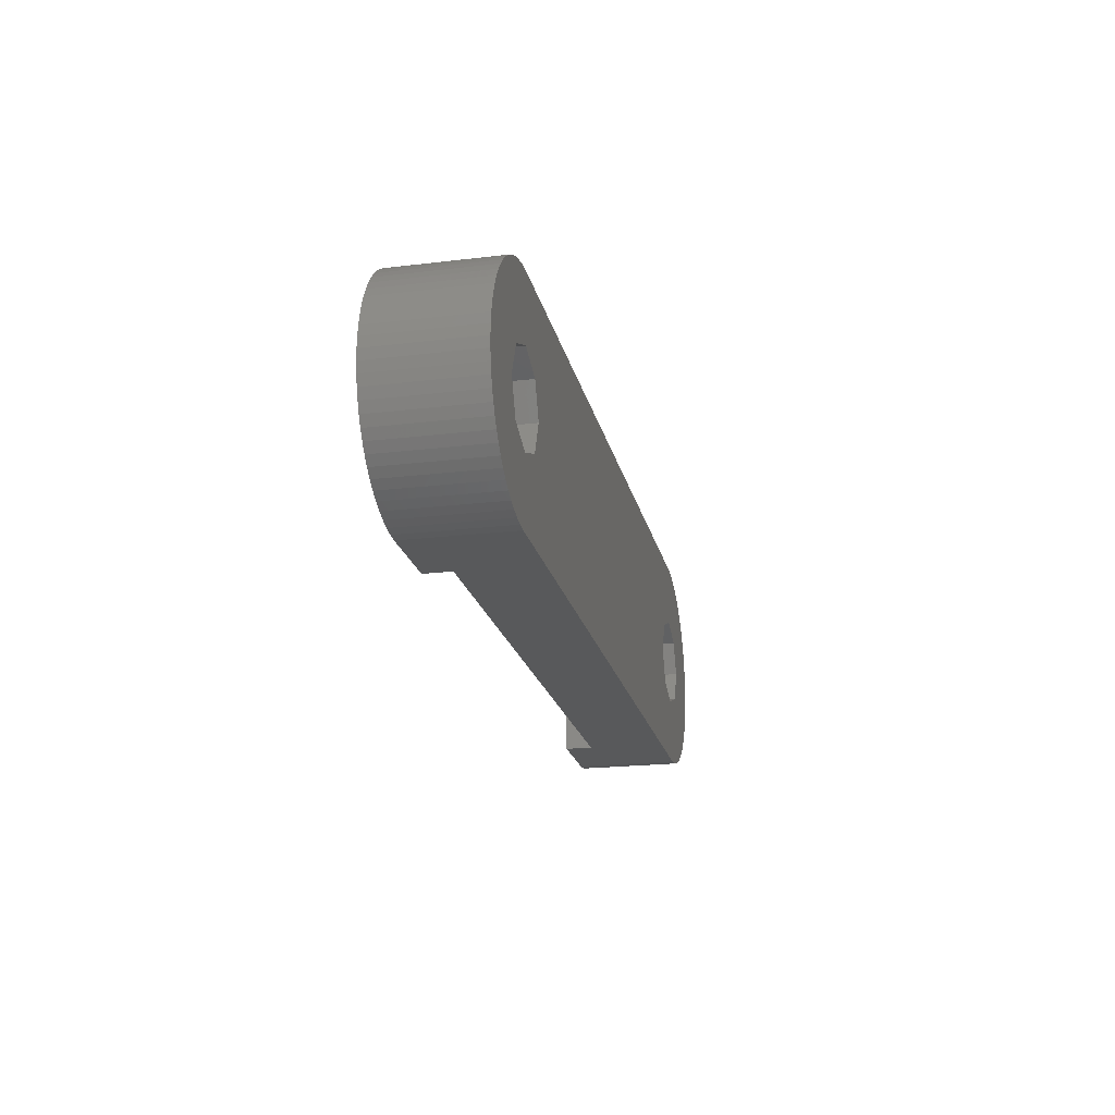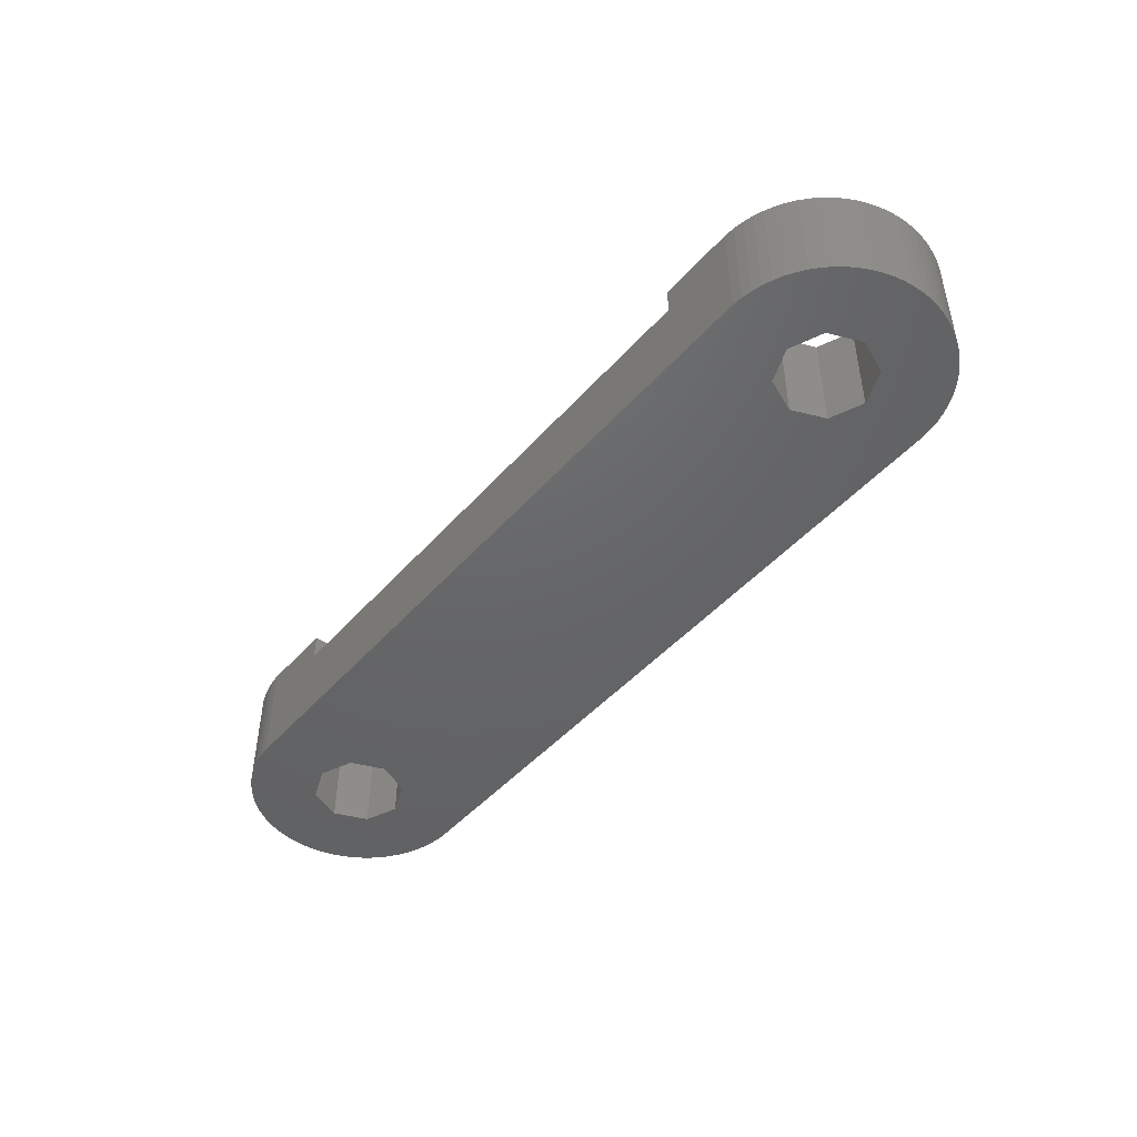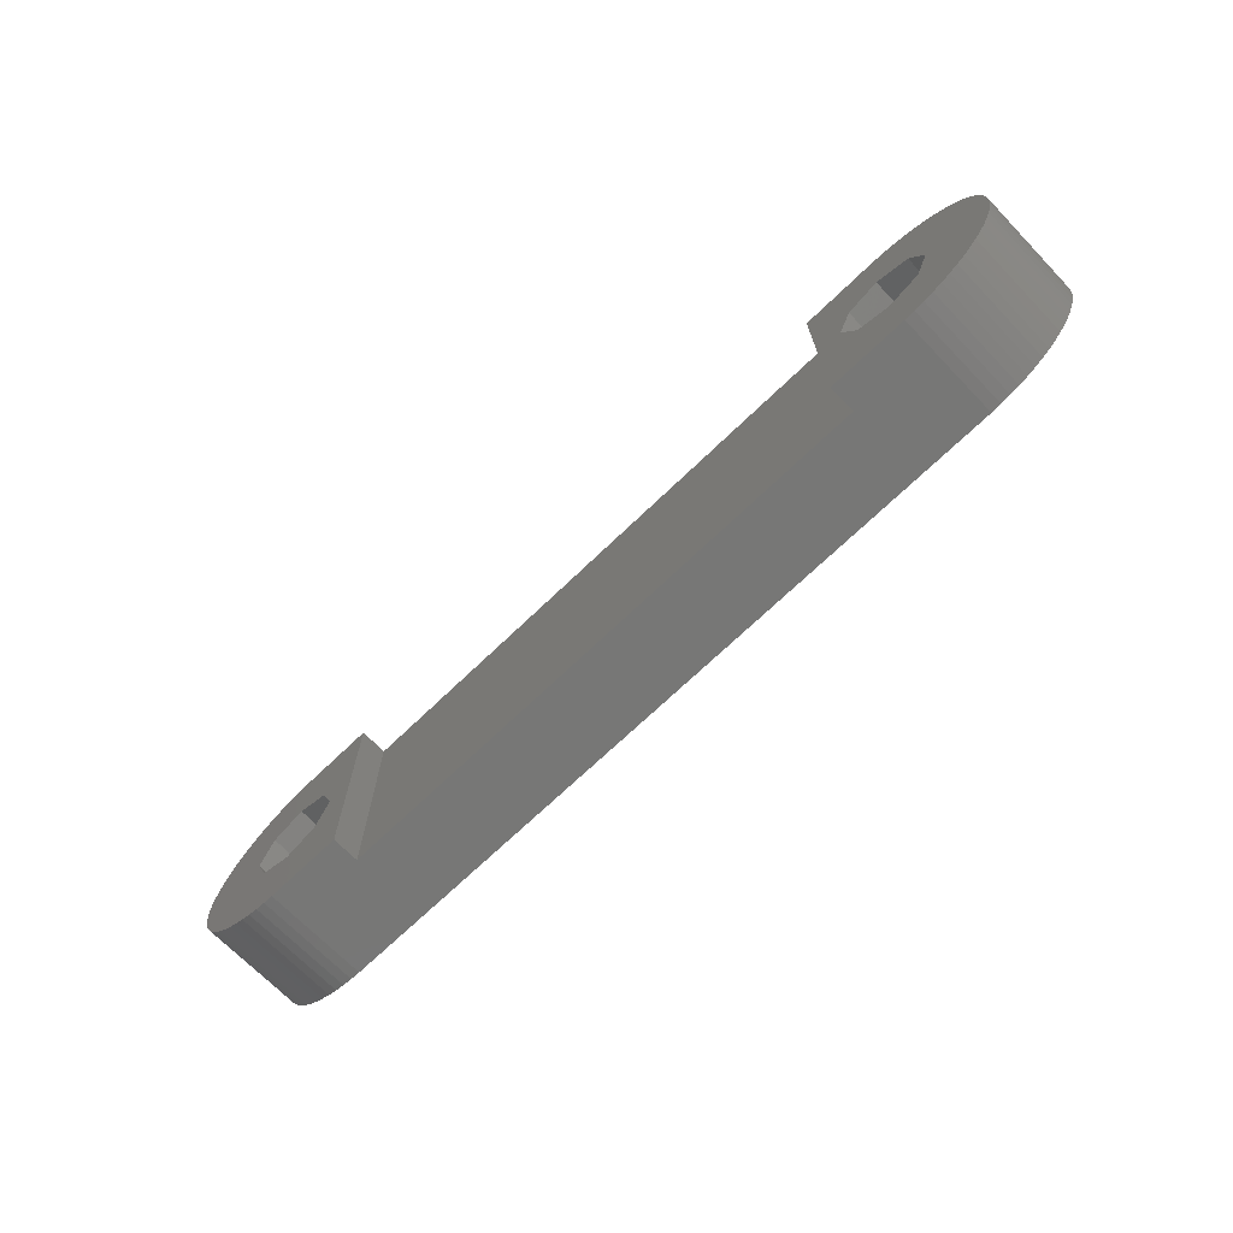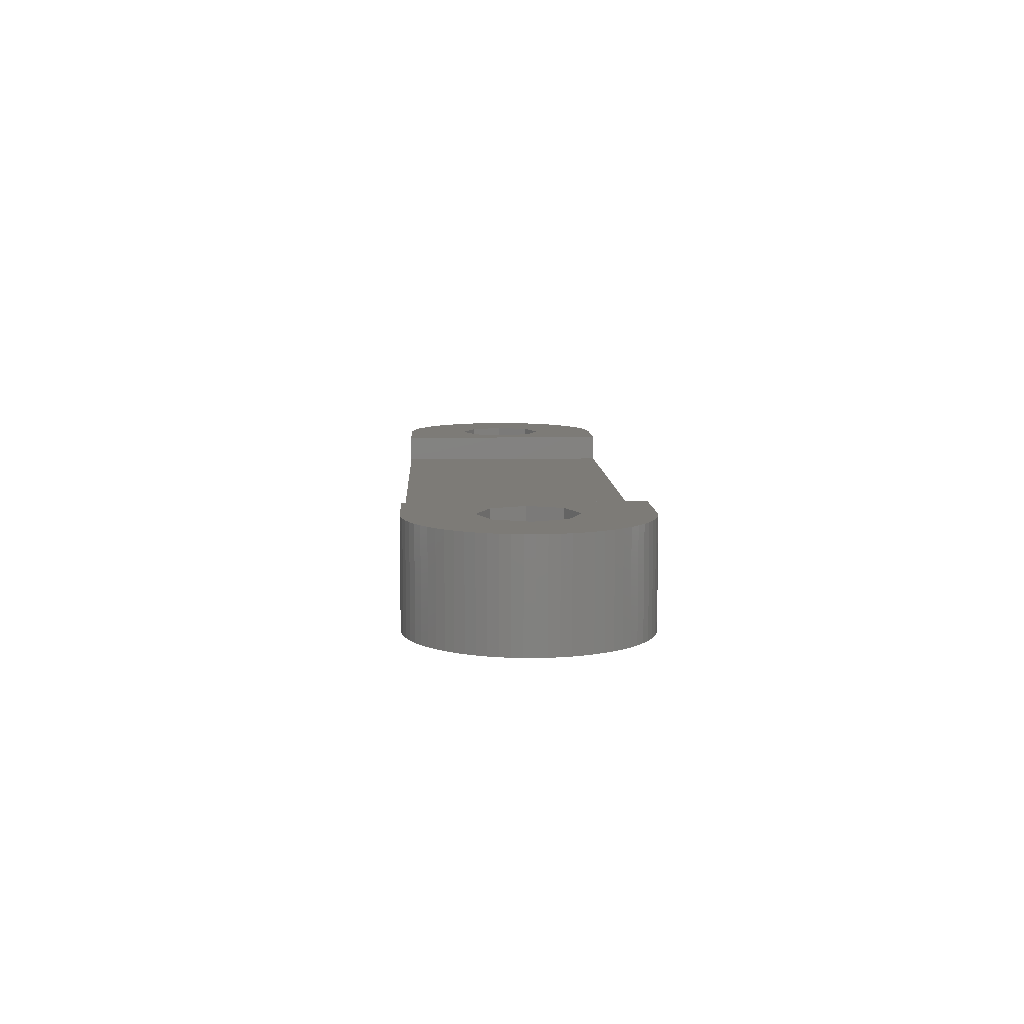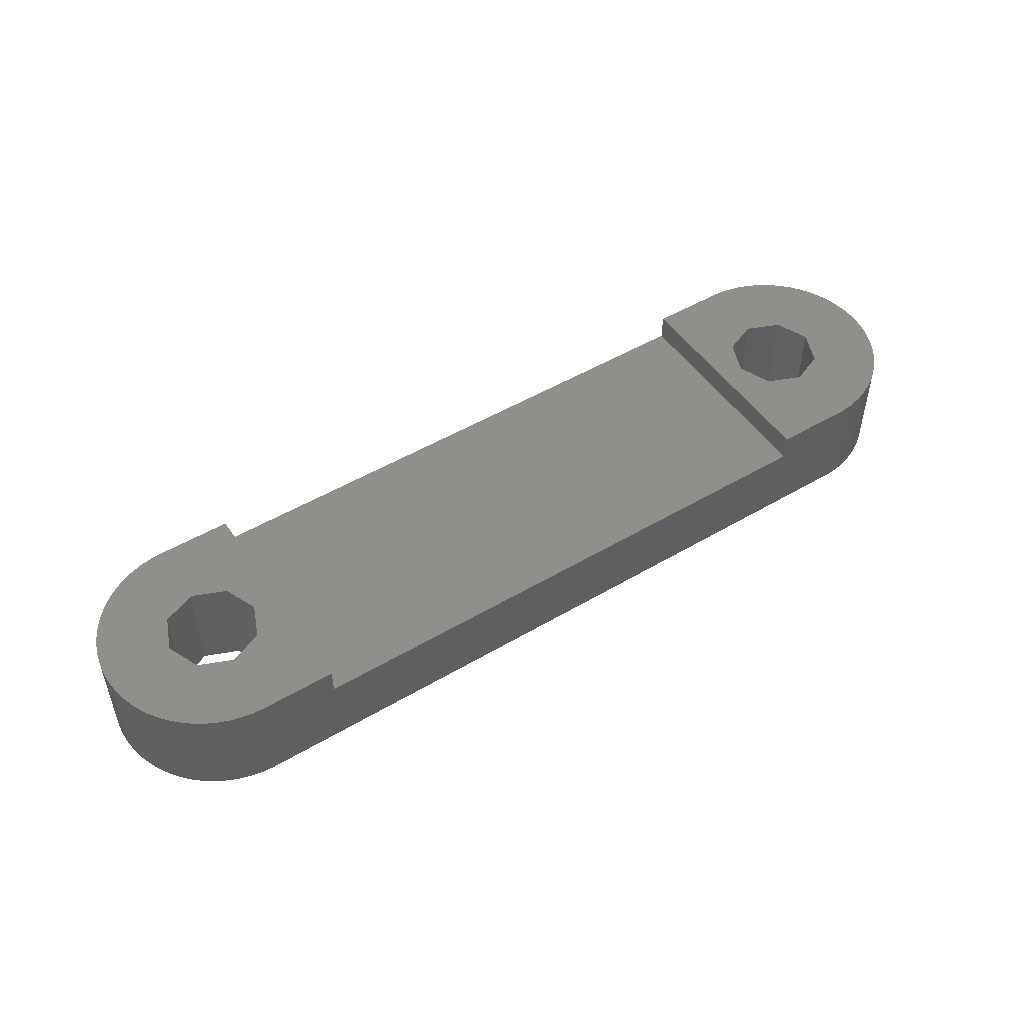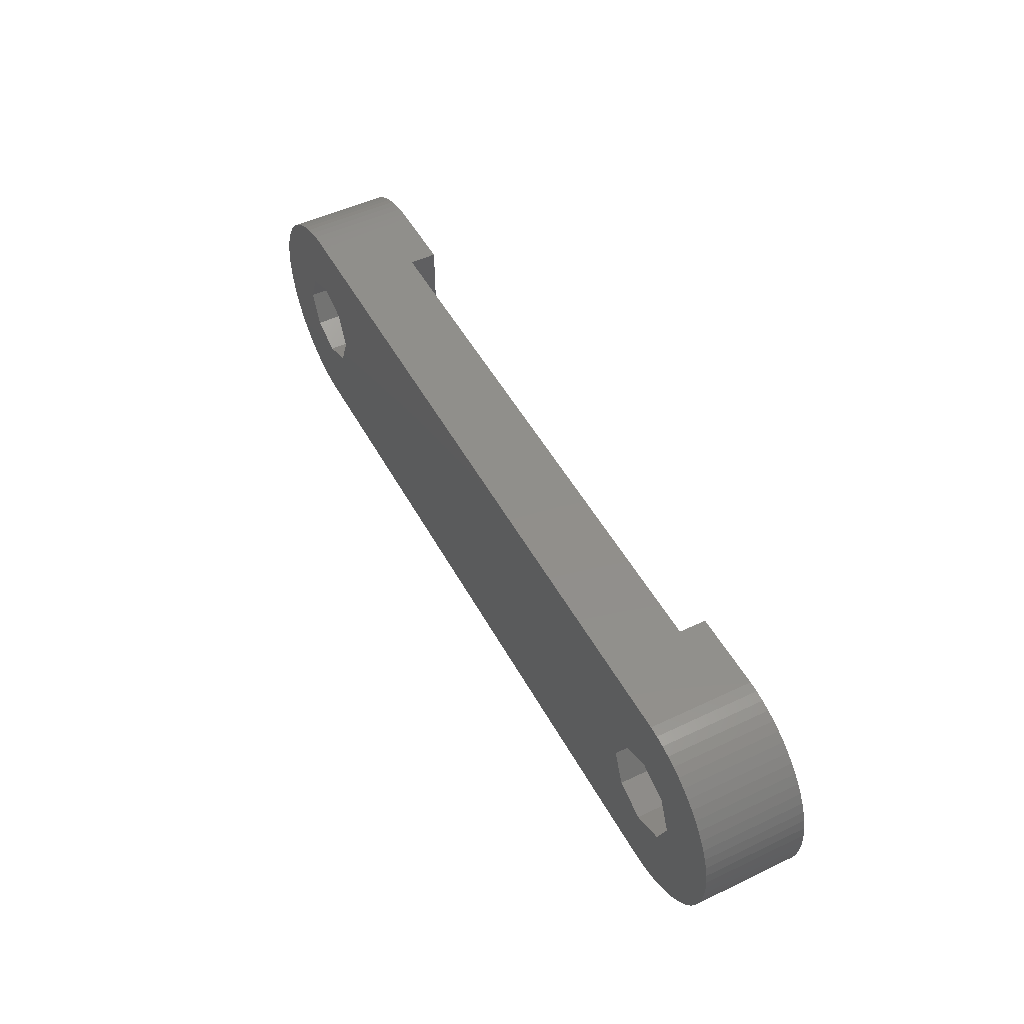
<metadata>
{"format":"stl","ext":"stl","renderer":"f3d","projection":"perspective","resolution":1024,"background":"white","views":[{"elev":-20.5,"azim":102.3,"up":"+Y"},{"elev":-46.4,"azim":51.3,"up":"+Z"},{"elev":-69.6,"azim":44.0,"up":"+Y"},{"elev":8.5,"azim":87.6,"up":"+Z"},{"elev":49.7,"azim":-33.1,"up":"+Z"},{"elev":49.8,"azim":-117.7,"up":"+Y"}]}
</metadata>
<code>
# stl→obj: 180 verts, 364 faces
v -22.7 0 0
v -22.68 -0.493 0
v -22.7 0 5
v -22.68 -0.493 5
v -22.68 0.493 0
v -22.61 0.982 0
v -22.5 1.463 0
v -22.35 1.933 0
v -22.16 2.386 0
v -21.92 2.821 0
v -21.65 3.233 0
v -21.34 3.619 0
v -21 3.975 0
v -20.63 4.3 0
v -20.23 4.59 0
v -19.81 4.843 0
v -19.36 5.057 0
v -18.9 5.231 0
v -18.42 5.362 0
v -17.94 5.45 0
v -17.45 5.494 0
v -15.6 1.601 0
v 17.45 5.494 0
v 17.2 2.265 0
v 21.92 2.821 0
v 22.16 2.386 0
v 18.8 1.601 0
v 22.35 1.933 0
v 22.5 1.463 0
v -14.94 0 0
v 17.45 -5.494 0
v -15.6 -1.601 0
v 18.8 -1.601 0
v 22.5 -1.463 0
v 22.35 -1.933 0
v 18.9 -5.231 0
v 18.42 -5.362 0
v 17.2 -2.265 0
v 22.16 -2.386 0
v 21.92 -2.821 0
v 20.23 -4.59 0
v 19.81 -4.843 0
v 20.63 -4.3 0
v 21 -3.975 0
v 21.34 -3.619 0
v 21.65 -3.233 0
v 19.46 0 0
v 22.61 -0.982 0
v 15.6 -1.601 0
v -17.2 -2.265 0
v -17.45 -5.494 0
v -17.94 -5.45 0
v -18.42 -5.362 0
v -18.9 -5.231 0
v -19.36 -5.057 0
v -19.81 -4.843 0
v -20.23 -4.59 0
v -20.63 -4.3 0
v -21 -3.975 0
v -21.34 -3.619 0
v -21.65 -3.233 0
v -21.92 -2.821 0
v -22.16 -2.386 0
v -22.35 -1.933 0
v -22.5 -1.463 0
v -22.61 -0.982 0
v -19.46 0 0
v -18.8 -1.601 0
v -17.2 2.265 0
v 14.94 0 0
v 15.6 1.601 0
v -18.8 1.601 0
v 22.68 0.493 0
v 22.7 0 0
v 17.94 -5.45 0
v 19.36 -5.057 0
v 22.68 -0.493 0
v 22.61 0.982 0
v 17.94 5.45 0
v 18.42 5.362 0
v 18.9 5.231 0
v 19.36 5.057 0
v 19.81 4.843 0
v 20.23 4.59 0
v 20.63 4.3 0
v 21 3.975 0
v 21.34 3.619 0
v 21.65 3.233 0
v -22.68 0.493 5
v -22.5 -1.463 5
v -22.61 -0.982 5
v -22.35 -1.933 5
v -22.16 -2.386 5
v -21.92 -2.821 5
v -21.65 -3.233 5
v -21.34 -3.619 5
v -21 -3.975 5
v -20.63 -4.3 5
v -20.23 -4.59 5
v -19.81 -4.843 5
v -19.36 -5.057 5
v -18.9 -5.231 5
v -18.42 -5.362 5
v -17.94 -5.45 5
v -17.45 -5.494 5
v -13.7 -5.494 5
v -18.8 -1.601 5
v -17.45 5.494 5
v -13.7 5.494 5
v -17.94 5.45 5
v -18.42 5.362 5
v -18.9 5.231 5
v -19.36 5.057 5
v -19.81 4.843 5
v -20.23 4.59 5
v -20.63 4.3 5
v -21 3.975 5
v -21.34 3.619 5
v -21.65 3.233 5
v -21.92 2.821 5
v -22.16 2.386 5
v -22.35 1.933 5
v -22.5 1.463 5
v -22.61 0.982 5
v -17.2 -2.265 5
v -19.46 0 5
v -14.94 0 5
v -15.6 -1.601 5
v -18.8 1.601 5
v -17.2 2.265 5
v -15.6 1.601 5
v -13.7 -5.494 3.7
v 17.45 -5.494 5
v 13.7 -5.494 5
v 13.7 -5.494 3.7
v 17.94 -5.45 5
v 18.42 -5.362 5
v 18.9 -5.231 5
v 19.36 -5.057 5
v 19.81 -4.843 5
v 20.23 -4.59 5
v 20.63 -4.3 5
v 21 -3.975 5
v 21.34 -3.619 5
v 21.65 -3.233 5
v 21.92 -2.821 5
v 22.16 -2.386 5
v 22.35 -1.933 5
v 22.5 -1.463 5
v 22.61 -0.982 5
v 22.68 -0.493 5
v 22.7 0 5
v 22.68 0.493 5
v 22.61 0.982 5
v 22.5 1.463 5
v 22.35 1.933 5
v 22.16 2.386 5
v 21.92 2.821 5
v 21.65 3.233 5
v 21.34 3.619 5
v 21 3.975 5
v 20.63 4.3 5
v 20.23 4.59 5
v 19.81 4.843 5
v 19.36 5.057 5
v 18.9 5.231 5
v 18.42 5.362 5
v 17.94 5.45 5
v 17.45 5.494 5
v 13.7 5.494 3.7
v -13.7 5.494 3.7
v 13.7 5.494 5
v 14.94 0 5
v 15.6 -1.601 5
v 15.6 1.601 5
v 17.2 2.265 5
v 18.8 1.601 5
v 19.46 0 5
v 18.8 -1.601 5
v 17.2 -2.265 5
f 1 2 3
f 3 2 4
f 1 5 2
f 2 5 6
f 2 6 7
f 2 7 8
f 2 8 9
f 2 9 10
f 2 10 11
f 2 11 12
f 2 12 13
f 2 13 14
f 2 14 15
f 2 15 16
f 2 16 17
f 2 17 18
f 2 18 19
f 2 19 20
f 2 20 21
f 22 21 23
f 24 25 26
f 27 28 29
f 30 31 32
f 33 34 35
f 30 36 37
f 38 39 40
f 30 41 42
f 30 43 41
f 30 44 43
f 30 45 44
f 30 46 45
f 30 40 46
f 30 38 40
f 33 35 39
f 33 39 38
f 47 48 34
f 38 30 49
f 50 31 51
f 2 51 52
f 2 52 53
f 2 53 54
f 2 54 55
f 2 55 56
f 2 56 57
f 2 57 58
f 2 58 59
f 2 59 60
f 2 60 61
f 2 61 62
f 2 62 63
f 2 63 64
f 2 64 65
f 2 65 66
f 2 21 67
f 2 68 51
f 47 34 33
f 68 50 51
f 32 31 50
f 69 21 22
f 70 30 71
f 72 21 69
f 67 21 72
f 47 73 74
f 30 75 31
f 30 37 75
f 30 76 36
f 30 42 76
f 47 77 48
f 68 2 67
f 24 26 28
f 24 28 27
f 71 30 24
f 27 73 47
f 27 78 73
f 49 30 70
f 47 74 77
f 27 29 78
f 22 23 79
f 22 79 80
f 22 80 81
f 22 81 82
f 22 82 83
f 22 83 84
f 22 84 85
f 22 85 86
f 22 86 87
f 22 87 88
f 22 88 25
f 22 25 24
f 22 24 30
f 1 3 5
f 5 3 89
f 89 3 4
f 90 89 91
f 91 89 4
f 92 89 90
f 93 89 92
f 94 89 93
f 95 89 94
f 96 89 95
f 97 89 96
f 98 89 97
f 99 89 98
f 100 89 99
f 101 89 100
f 102 89 101
f 103 89 102
f 104 89 103
f 105 89 104
f 106 89 105
f 107 89 106
f 108 89 109
f 110 89 108
f 111 89 110
f 112 89 111
f 113 89 112
f 114 89 113
f 115 89 114
f 116 89 115
f 117 89 116
f 118 89 117
f 119 89 118
f 120 89 119
f 121 89 120
f 122 89 121
f 123 89 122
f 124 89 123
f 125 107 106
f 126 89 107
f 127 128 106
f 129 89 126
f 109 89 129
f 109 129 130
f 109 127 106
f 109 131 127
f 128 125 106
f 130 131 109
f 2 66 4
f 4 66 91
f 66 65 91
f 91 65 90
f 65 64 90
f 90 64 92
f 64 63 92
f 92 63 93
f 63 62 93
f 93 62 94
f 62 61 94
f 94 61 95
f 61 60 95
f 95 60 96
f 60 59 96
f 96 59 97
f 97 59 58
f 98 97 58
f 98 58 57
f 99 98 57
f 99 57 56
f 100 99 56
f 100 56 55
f 101 100 55
f 101 55 54
f 102 101 54
f 102 54 53
f 103 102 53
f 103 53 52
f 104 103 52
f 104 52 51
f 105 104 51
f 132 51 31
f 132 106 105
f 133 134 31
f 134 135 31
f 105 51 132
f 135 132 31
f 133 31 75
f 136 133 75
f 136 75 37
f 137 136 37
f 137 37 36
f 138 137 36
f 138 36 76
f 139 138 76
f 139 76 42
f 140 139 42
f 140 42 41
f 141 140 41
f 141 41 43
f 142 141 43
f 142 43 44
f 143 142 44
f 143 44 45
f 144 143 45
f 144 45 46
f 145 144 46
f 145 46 40
f 146 145 40
f 146 40 39
f 147 146 39
f 147 39 35
f 148 147 35
f 148 35 34
f 149 148 34
f 149 34 48
f 150 149 48
f 150 48 77
f 151 150 77
f 151 77 74
f 152 151 74
f 74 73 153
f 152 74 153
f 73 78 154
f 153 73 154
f 78 29 155
f 154 78 155
f 29 28 156
f 155 29 156
f 28 26 157
f 156 28 157
f 26 25 158
f 157 26 158
f 25 88 159
f 158 25 159
f 88 87 160
f 159 88 160
f 87 86 161
f 160 87 161
f 85 162 86
f 86 162 161
f 84 163 85
f 85 163 162
f 83 164 84
f 84 164 163
f 82 165 83
f 83 165 164
f 81 166 82
f 82 166 165
f 80 167 81
f 81 167 166
f 79 168 80
f 80 168 167
f 23 169 79
f 79 169 168
f 170 23 171
f 21 108 171
f 21 171 23
f 23 170 172
f 23 172 169
f 171 108 109
f 20 110 21
f 21 110 108
f 19 111 20
f 20 111 110
f 18 112 19
f 19 112 111
f 17 113 18
f 18 113 112
f 16 114 17
f 17 114 113
f 15 115 16
f 16 115 114
f 14 116 15
f 15 116 115
f 13 117 14
f 14 117 116
f 12 118 13
f 13 118 117
f 11 119 12
f 12 119 118
f 10 120 11
f 11 120 119
f 9 121 10
f 10 121 120
f 8 122 9
f 9 122 121
f 7 123 8
f 8 123 122
f 6 124 7
f 7 124 123
f 5 89 6
f 6 89 124
f 72 129 126
f 67 72 126
f 126 107 68
f 67 126 68
f 69 130 129
f 72 69 129
f 22 131 130
f 69 22 130
f 127 131 30
f 30 131 22
f 127 30 128
f 128 30 32
f 128 32 125
f 125 32 50
f 125 50 107
f 107 50 68
f 173 174 49
f 70 173 49
f 71 175 173
f 70 71 173
f 24 176 175
f 71 24 175
f 27 177 176
f 24 27 176
f 178 177 47
f 47 177 27
f 178 47 179
f 179 47 33
f 179 33 180
f 180 33 38
f 180 38 174
f 174 38 49
f 171 109 106
f 132 171 106
f 135 170 171
f 132 135 171
f 172 170 134
f 134 170 135
f 174 134 133
f 173 175 172
f 178 179 143
f 178 143 144
f 176 177 172
f 177 148 149
f 177 147 148
f 151 172 150
f 152 172 151
f 153 172 152
f 154 172 153
f 155 172 154
f 156 172 155
f 157 172 156
f 158 172 157
f 159 172 158
f 160 172 159
f 161 172 160
f 162 172 161
f 163 172 162
f 164 172 163
f 165 172 164
f 166 172 165
f 167 172 166
f 168 172 167
f 169 172 168
f 173 134 174
f 179 139 140
f 172 134 173
f 178 145 146
f 177 178 147
f 150 177 149
f 150 172 177
f 147 178 146
f 178 144 145
f 143 179 142
f 138 180 137
f 179 180 138
f 179 138 139
f 180 136 137
f 180 133 136
f 180 174 133
f 179 141 142
f 179 140 141
f 175 176 172

</code>
